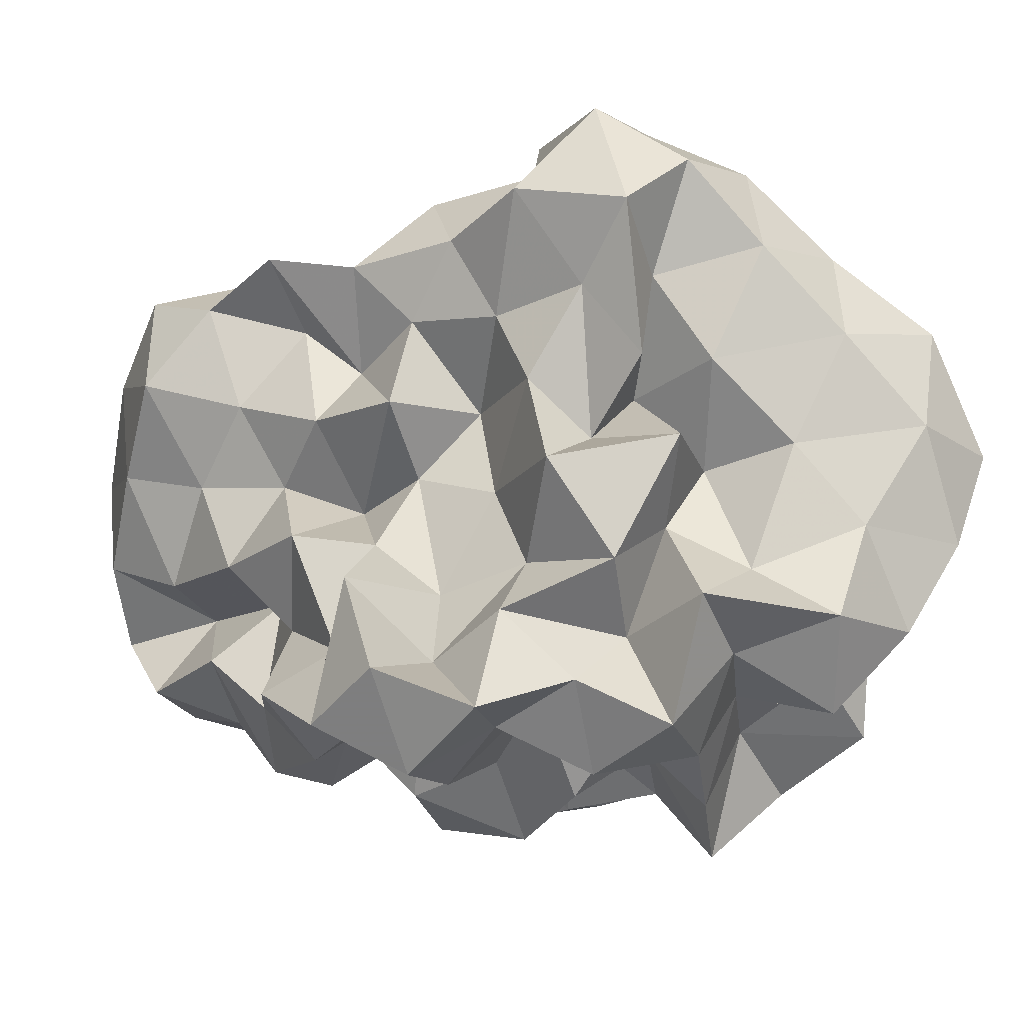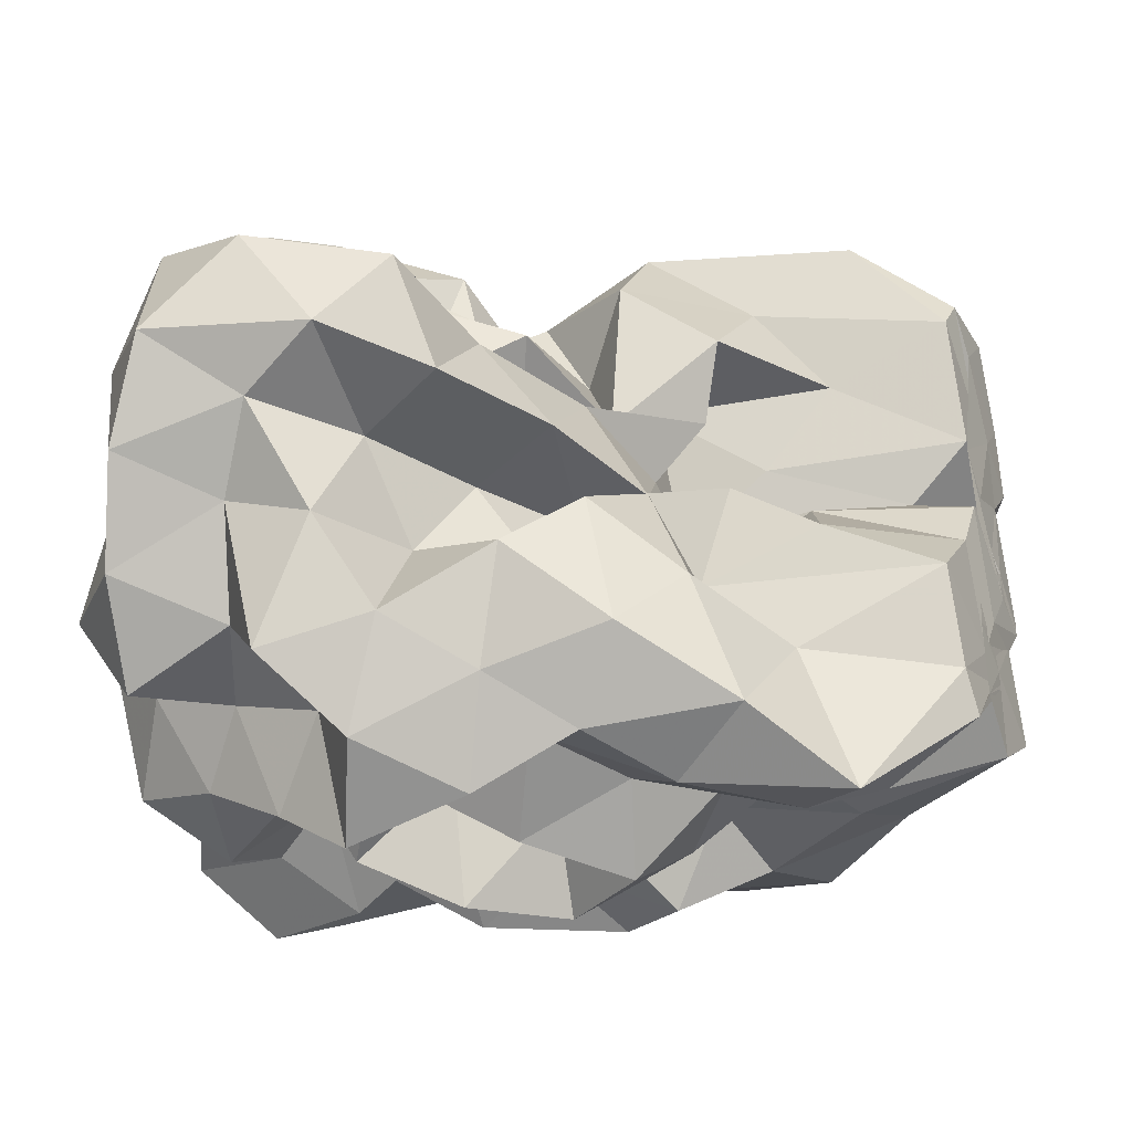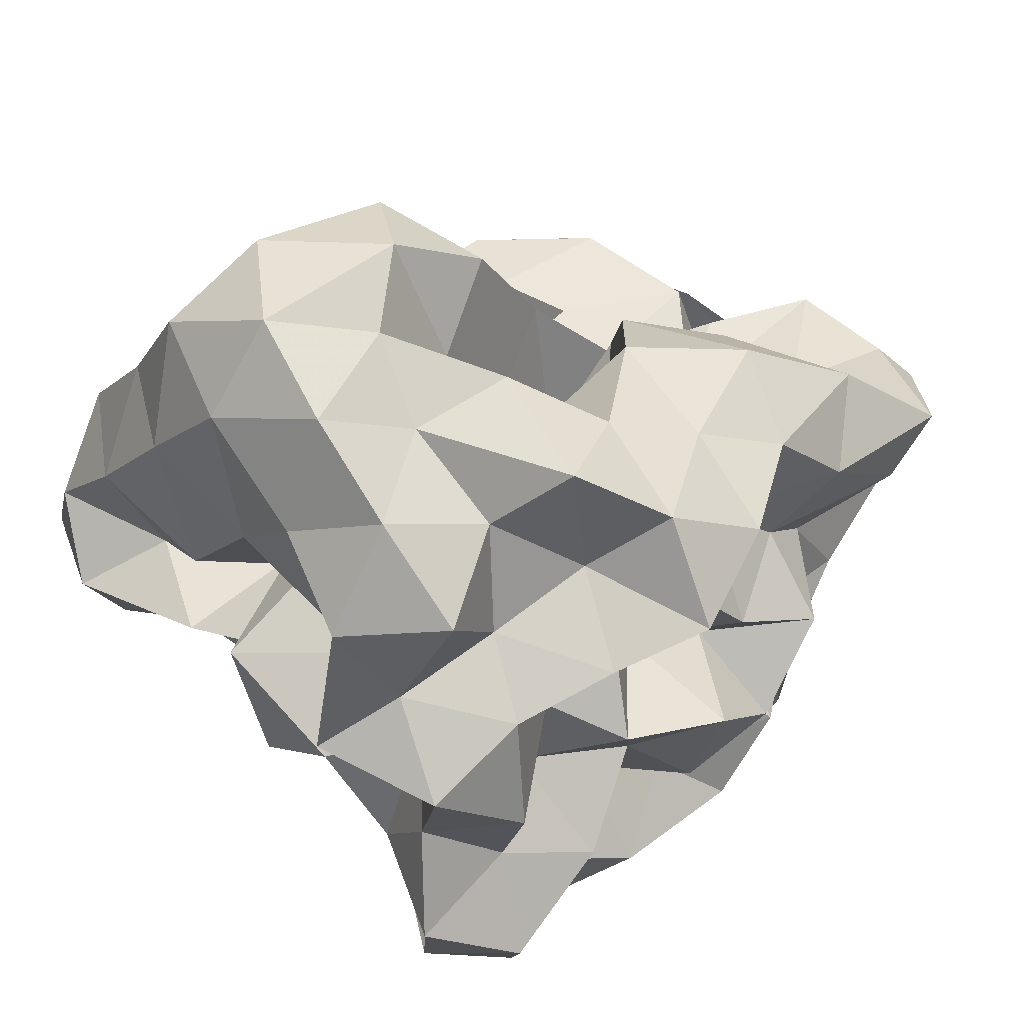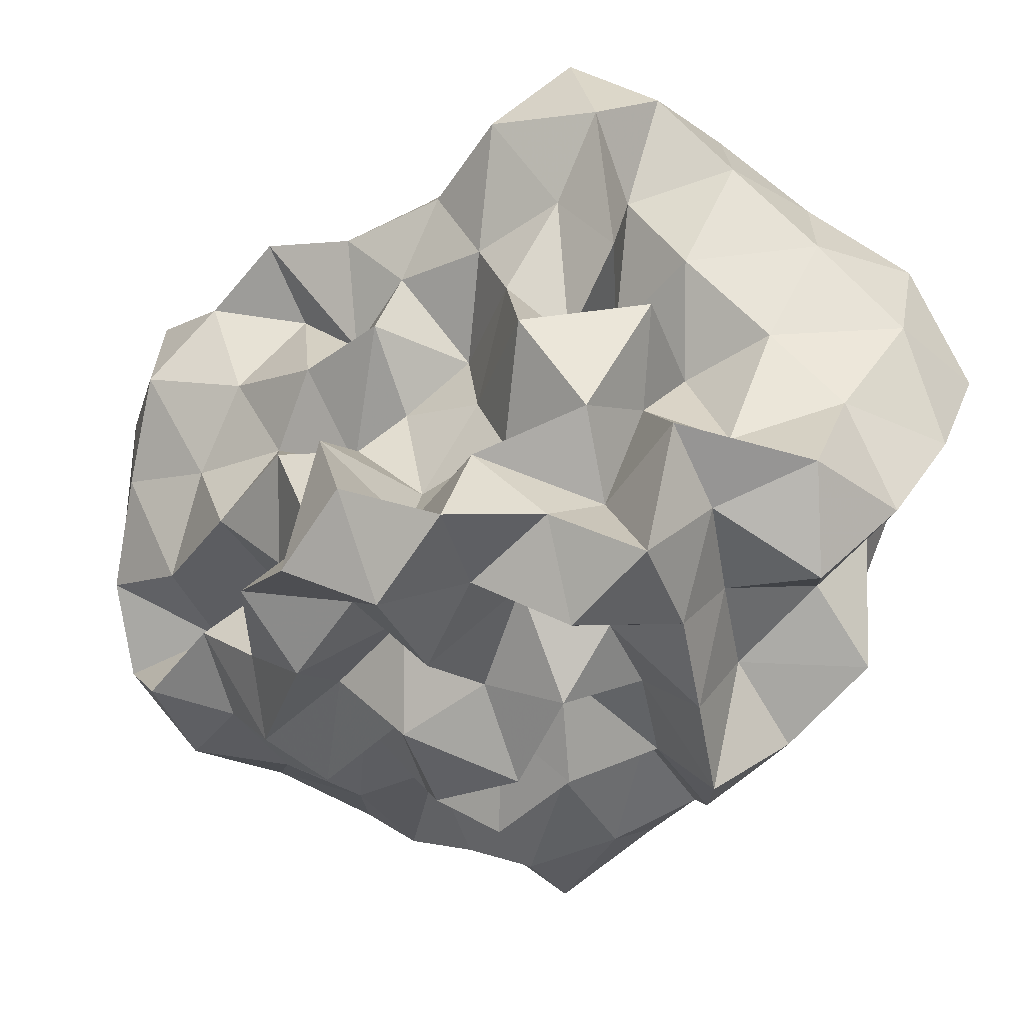
<metadata>
{"format":"obj","ext":"obj","renderer":"f3d","projection":"perspective","resolution":1024,"background":"white","views":[{"elev":-6.0,"azim":73.9,"up":"+Z"},{"elev":-31.2,"azim":-169.0,"up":"+Z"},{"elev":40.5,"azim":129.3,"up":"+Y"},{"elev":-27.2,"azim":77.9,"up":"+Z"}]}
</metadata>
<code>
v -0.312 -0.02099 0.5225
v -0.1705 -0.03715 -0.846
v 0.9664 0.09013 0.3552
v 0.7894 0.188 0.6369
v 0.9335 0.5096 0.725
v 0.7392 0.8317 0.7342
v 0.5061 0.9917 0.5945
v 0.2107 1.038 0.3927
v 0.05317 0.6699 0.2974
v -0.1197 0.3126 0.2561
v -0.7087 0.3124 0.2561
v -0.525 0.1375 0.4299
v -0.87 0.1133 0.19
v -1.5 0.1133 0.2228
v -1.532 -0.04921 0.4019
v -1.528 0.06252 0.574
v -1.586 -0.2186 0.4572
v -1.289 -0.4483 0.4784
v -1.165 -0.8341 0.6785
v -0.8354 -1.148 0.6861
v -0.4109 -1.226 0.6877
v -0.1432 -1.076 0.6275
v -0.02574 -0.7667 0.5437
v 0.09899 -0.6012 0.393
v 0.3411 -0.488 0.5319
v 0.5842 -0.2707 0.5195
v 0.8161 -0.05641 0.5912
v 0.5994 0.188 0.2642
v 0.9137 0.3414 0.3581
v 0.949 0.7801 0.4523
v 0.7992 1.153 0.4924
v 0.5019 1.336 0.3927
v 0.0508 1.281 0.2974
v -0.1198 0.905 0.224
v -0.3721 0.5393 0.2126
v -0.5411 0.2703 0.08633
v -0.5897 0.04002 -0.01976
v -1.315 0.04001 0.05269
v -1.565 -0.1827 0.15
v -1.5 0.1244 0.1826
v -1.561 -0.0893 0.339
v -1.594 -0.2884 0.255
v -1.269 -0.7297 0.255
v -1.142 -1.148 0.3999
v -0.6802 -1.298 0.4298
v -0.2327 -1.279 0.3729
v -0.06736 -0.9824 0.2887
v 0.225 -0.7813 0.2103
v 0.4951 -0.5994 0.243
v 0.3347 -0.2535 0.2376
v 0.7212 -0.207 0.3016
v 0.7699 -0.01283 0.1101
v 0.723 0.382 0.02385
v 0.9413 0.603 0.09687
v 0.9632 1.048 0.166
v 0.7866 1.336 0.09541
v 0.2637 1.343 0.05252
v -0.054 1.153 -0.02716
v -0.3228 0.8091 -0.02754
v -0.564 0.5556 -0.1468
v -0.6949 0.2177 -0.2661
v -1.012 0.1935 -0.02659
v -1.503 0.09373 -0.008693
v -1.563 -0.1076 -0.2289
v -1.513 0.06241 -0.02911
v -1.564 -0.1763 0.1425
v -1.437 -0.4488 0.01231
v -1.22 -0.9912 0.01226
v -0.9713 -1.298 0.09864
v -0.4653 -1.306 0.08353
v -0.2475 -1.078 0.0311
v 0.005559 -0.841 0.01224
v 0.1419 -0.5994 -0.08365
v 0.3204 -0.4585 0.01735
v 0.5543 -0.2657 -0.04567
v 0.9843 -0.2249 0.02029
v 1.039 0.188 0.09913
v 0.9527 0.4503 -0.3056
v 1.008 0.8139 -0.1634
v 0.8946 1.186 -0.2069
v 0.4932 1.209 -0.0884
v 0.2037 0.9594 -0.09849
v -0.05363 0.631 -0.09849
v -0.3194 0.3287 -0.09839
v -0.7829 0.3572 -0.01813
v -1.057 0.4268 -0.2224
v -1.471 0.1938 -0.187
v -1.531 0.02866 -0.3858
v -1.594 -0.25 -0.2832
v -1.561 -0.09376 -0.1456
v -1.594 -0.2585 -0.2509
v -1.346 -0.7421 -0.2506
v -1.155 -1.238 -0.2506
v -0.6866 -1.321 -0.2172
v -0.4078 -1.145 -0.2939
v -0.03433 -1.02 -0.255
v 0.3246 -0.8772 -0.1778
v 0.4705 -0.6366 -0.2151
v 0.5231 -0.4362 -0.3758
v 0.7296 -0.2128 -0.283
v 1.039 -0.02626 -0.2883
v 0.8456 0.2062 -0.1736
v 1.143 0.6638 -0.4573
v 0.9483 0.9828 -0.4938
v 0.5941 1.019 -0.3116
v 0.3115 1.101 -0.4289
v 0.0969 0.7697 -0.387
v -0.2525 0.552 -0.3821
v -0.5654 0.5901 -0.1582
v -0.6891 0.4037 -0.3853
v -1.416 0.4036 -0.3853
v -1.5 0.125 -0.5406
v -1.563 -0.1563 -0.3926
v -1.5 0.08397 -0.2618
v -1.563 -0.1557 -0.3785
v -1.423 -0.4458 -0.4763
v -1.209 -0.9672 -0.4763
v -0.8633 -1.23 -0.4765
v -0.6485 -0.9567 -0.3981
v -0.237 -0.7994 -0.3624
v 0.1354 -0.8361 -0.4732
v 0.5111 -0.7706 -0.5539
v 0.7425 -0.7956 -0.3404
v 0.7296 -0.5136 -0.5974
v 0.9378 -0.3592 -0.4441
v 0.8414 0.07728 -0.5177
v 1.18 0.2042 -0.3999
v 0.948 0.7214 -0.7515
v 0.6166 0.8267 -0.612
v 0.4798 1.031 -0.8175
v 0.1484 0.9607 -0.6894
v -0.1944 0.9487 -0.4914
v -0.4236 0.8391 -0.3067
v -0.7002 0.7181 -0.5231
v -0.9674 0.423 -0.633
v -1.442 0.3124 -0.6875
v -1.531 -0.01212 -0.5937
v -1.496 0.1562 -0.4561
v -1.531 0.001226 -0.5439
v -1.589 -0.257 -0.6697
v -1.194 -0.6489 -0.6783
v -0.9066 -0.9885 -0.7341
v -0.5858 -1.175 -0.6541
v -0.2811 -1.034 -0.5559
v -0.06584 -0.889 -0.719
v 0.3515 -0.9757 -0.6874
v 0.7362 -0.8943 -0.791
v 0.9811 -0.7679 -0.6262
v 1.105 -0.4811 -0.7433
v 1.007 -0.1428 -0.6558
v 1.094 0.1367 -0.7918
v 0.9886 0.3744 -0.5712
v 1 0.0307 0.8351
v 0.8935 0.2729 0.9962
v 0.6828 0.553 1.011
v 0.5175 0.5174 0.6659
v 0.2126 0.693 0.5945
v -0.1922 0.5745 0.4804
v -0.4349 0.4455 0.1964
v -0.7704 0.4364 0.4775
v -1.089 0.1519 0.4514
v -1.47 0.2016 0.6228
v -1.5 0.1458 0.7144
v -1.562 -0.1294 0.7426
v -1.406 -0.5368 0.7589
v -0.8299 -0.7063 0.7701
v -0.5847 -0.8817 0.6092
v -0.2965 -0.815 0.7756
v 0.099 -0.9185 0.7641
v 0.2544 -0.6648 0.7208
v 0.4814 -0.3942 0.7799
v 0.7901 -0.2705 0.8904
v 0.7902 -0.001357 1.168
v 0.5203 0.269 1.167
v 0.3485 0.4022 0.9084
v -0.0122 0.4062 0.6659
v -0.3307 0.2534 0.4769
v -0.4637 0.4241 0.73
v -0.8599 0.2019 0.7296
v -1.183 0.2017 0.9496
v -1.116 -0.04581 0.7811
v -1.005 -0.355 0.7513
v -0.5824 -0.4551 0.7166
v -0.3365 -0.57 0.5277
v -0.06415 -0.5071 0.7643
v 0.1915 -0.3779 0.9612
v 0.4979 -0.1206 1.002
v 0.2377 -0.02095 1.167
v 0.0991 0.2117 1.008
v 0.2251 0.2533 0.5986
v -0.1812 0.2019 0.7634
v -0.5204 0.2019 0.9965
v -0.7303 0.06984 0.8516
v -0.7868 -0.1877 0.6311
v -0.4656 -0.2761 0.435
v 0.05166 -0.3575 0.5045
v 0.2213 -0.1165 0.6817
v -0.04291 -0.02096 0.8388
v -0.01879 0.1724 0.4779
v -0.558 0.1728 0.5596
v -0.6932 -0.03267 0.3623
v -0.08627 -0.1068 0.3624
v 0.6945 0.495 -0.6902
v 0.4015 0.6219 -0.8031
v 0.2522 0.827 -1.01
v -0.1204 0.8237 -0.8335
v -0.5084 0.874 -0.7405
v -0.8389 0.6686 -0.9217
v -1.125 0.4065 -1.094
v -1.469 0.2406 -0.8124
v -1.5 0.125 -0.6802
v -1.533 -0.09014 -0.7845
v -1.067 -0.3695 -0.7931
v -0.7492 -0.678 -0.8204
v -0.4678 -0.9023 -0.7623
v -0.2538 -0.8118 -0.9328
v 0.2213 -0.7731 -0.8942
v 0.4946 -0.6425 -0.7576
v 0.8762 -0.6262 -0.9416
v 0.7857 -0.3297 -0.796
v 0.8541 -0.03614 -0.9404
v 0.8155 0.3213 -0.8818
v 0.5578 0.4394 -1.041
v 0.3222 0.5484 -1.213
v -0.05451 0.6378 -1.122
v -0.3785 0.6927 -0.9791
v -0.6159 0.4688 -1.055
v -0.9553 0.2407 -1.059
v -1.183 0.06189 -0.9298
v -0.8954 -0.1266 -0.7419
v -0.6169 -0.4285 -0.6973
v -0.4562 -0.5739 -0.9795
v -0.05359 -0.5994 -0.7884
v 0.2455 -0.4392 -0.6836
v 0.5431 -0.4141 -0.9723
v 0.5834 -0.1319 -0.6978
v 0.5658 0.1565 -0.7918
v 0.3223 0.3238 -0.8609
v 0.1181 0.4243 -1.006
v -0.1897 0.4688 -0.8502
v -0.4483 0.2473 -0.9179
v -0.7065 0.06357 -0.8637
v -0.5584 -0.2142 -0.9525
v -0.2823 -0.3639 -0.8304
v 0.07347 -0.405 -1.011
v 0.2789 -0.1828 -0.9013
v 0.432 0.0378 -1.011
v 0.1216 0.1031 -0.7653
v -0.1003 0.1809 -1.06
v -0.4169 0.01156 -1.135
v -0.1812 -0.2483 -1.128
v 0.1121 -0.03714 -1.156
f 3 28 4
f 4 28 29
f 4 29 5
f 5 29 30
f 5 30 6
f 6 30 31
f 6 31 7
f 7 31 32
f 7 32 8
f 8 32 33
f 8 33 9
f 9 33 34
f 9 34 10
f 10 34 35
f 10 35 11
f 11 35 36
f 11 36 12
f 12 36 37
f 12 37 13
f 13 37 38
f 13 38 14
f 14 38 39
f 14 39 15
f 15 39 40
f 15 40 16
f 16 40 41
f 16 41 17
f 17 41 42
f 17 42 18
f 18 42 43
f 18 43 19
f 19 43 44
f 19 44 20
f 20 44 45
f 20 45 21
f 21 45 46
f 21 46 22
f 22 46 47
f 22 47 23
f 23 47 48
f 23 48 24
f 24 48 49
f 24 49 25
f 25 49 50
f 25 50 26
f 26 50 51
f 26 51 27
f 27 51 52
f 27 52 3
f 3 52 28
f 28 53 29
f 29 53 54
f 29 54 30
f 30 54 55
f 30 55 31
f 31 55 56
f 31 56 32
f 32 56 57
f 32 57 33
f 33 57 58
f 33 58 34
f 34 58 59
f 34 59 35
f 35 59 60
f 35 60 36
f 36 60 61
f 36 61 37
f 37 61 62
f 37 62 38
f 38 62 63
f 38 63 39
f 39 63 64
f 39 64 40
f 40 64 65
f 40 65 41
f 41 65 66
f 41 66 42
f 42 66 67
f 42 67 43
f 43 67 68
f 43 68 44
f 44 68 69
f 44 69 45
f 45 69 70
f 45 70 46
f 46 70 71
f 46 71 47
f 47 71 72
f 47 72 48
f 48 72 73
f 48 73 49
f 49 73 74
f 49 74 50
f 50 74 75
f 50 75 51
f 51 75 76
f 51 76 52
f 52 76 77
f 52 77 28
f 28 77 53
f 53 78 54
f 54 78 79
f 54 79 55
f 55 79 80
f 55 80 56
f 56 80 81
f 56 81 57
f 57 81 82
f 57 82 58
f 58 82 83
f 58 83 59
f 59 83 84
f 59 84 60
f 60 84 85
f 60 85 61
f 61 85 86
f 61 86 62
f 62 86 87
f 62 87 63
f 63 87 88
f 63 88 64
f 64 88 89
f 64 89 65
f 65 89 90
f 65 90 66
f 66 90 91
f 66 91 67
f 67 91 92
f 67 92 68
f 68 92 93
f 68 93 69
f 69 93 94
f 69 94 70
f 70 94 95
f 70 95 71
f 71 95 96
f 71 96 72
f 72 96 97
f 72 97 73
f 73 97 98
f 73 98 74
f 74 98 99
f 74 99 75
f 75 99 100
f 75 100 76
f 76 100 101
f 76 101 77
f 77 101 102
f 77 102 53
f 53 102 78
f 78 103 79
f 79 103 104
f 79 104 80
f 80 104 105
f 80 105 81
f 81 105 106
f 81 106 82
f 82 106 107
f 82 107 83
f 83 107 108
f 83 108 84
f 84 108 109
f 84 109 85
f 85 109 110
f 85 110 86
f 86 110 111
f 86 111 87
f 87 111 112
f 87 112 88
f 88 112 113
f 88 113 89
f 89 113 114
f 89 114 90
f 90 114 115
f 90 115 91
f 91 115 116
f 91 116 92
f 92 116 117
f 92 117 93
f 93 117 118
f 93 118 94
f 94 118 119
f 94 119 95
f 95 119 120
f 95 120 96
f 96 120 121
f 96 121 97
f 97 121 122
f 97 122 98
f 98 122 123
f 98 123 99
f 99 123 124
f 99 124 100
f 100 124 125
f 100 125 101
f 101 125 126
f 101 126 102
f 102 126 127
f 102 127 78
f 78 127 103
f 103 128 104
f 104 128 129
f 104 129 105
f 105 129 130
f 105 130 106
f 106 130 131
f 106 131 107
f 107 131 132
f 107 132 108
f 108 132 133
f 108 133 109
f 109 133 134
f 109 134 110
f 110 134 135
f 110 135 111
f 111 135 136
f 111 136 112
f 112 136 137
f 112 137 113
f 113 137 138
f 113 138 114
f 114 138 139
f 114 139 115
f 115 139 140
f 115 140 116
f 116 140 141
f 116 141 117
f 117 141 142
f 117 142 118
f 118 142 143
f 118 143 119
f 119 143 144
f 119 144 120
f 120 144 145
f 120 145 121
f 121 145 146
f 121 146 122
f 122 146 147
f 122 147 123
f 123 147 148
f 123 148 124
f 124 148 149
f 124 149 125
f 125 149 150
f 125 150 126
f 126 150 151
f 126 151 127
f 127 151 152
f 127 152 103
f 103 152 128
f 153 154 173
f 154 174 173
f 154 155 174
f 155 175 174
f 155 156 175
f 156 176 175
f 156 157 176
f 157 158 176
f 158 177 176
f 158 159 177
f 159 178 177
f 159 160 178
f 160 179 178
f 160 161 179
f 161 162 179
f 162 180 179
f 162 163 180
f 163 181 180
f 163 164 181
f 164 182 181
f 164 165 182
f 165 166 182
f 166 183 182
f 166 167 183
f 167 184 183
f 167 168 184
f 168 185 184
f 168 169 185
f 169 170 185
f 170 186 185
f 170 171 186
f 171 187 186
f 171 172 187
f 172 173 187
f 172 153 173
f 173 174 188
f 174 189 188
f 174 175 189
f 175 190 189
f 175 176 190
f 176 177 190
f 177 191 190
f 177 178 191
f 178 192 191
f 178 179 192
f 179 180 192
f 180 193 192
f 180 181 193
f 181 194 193
f 181 182 194
f 182 183 194
f 183 195 194
f 183 184 195
f 184 196 195
f 184 185 196
f 185 186 196
f 186 197 196
f 186 187 197
f 187 188 197
f 187 173 188
f 188 189 198
f 189 199 198
f 189 190 199
f 190 191 199
f 191 200 199
f 191 192 200
f 192 193 200
f 193 201 200
f 193 194 201
f 194 195 201
f 195 202 201
f 195 196 202
f 196 197 202
f 197 198 202
f 197 188 198
f 203 223 204
f 204 223 224
f 204 224 205
f 205 224 225
f 205 225 206
f 206 225 226
f 206 226 207
f 207 226 208
f 208 226 227
f 208 227 209
f 209 227 228
f 209 228 210
f 210 228 229
f 210 229 211
f 211 229 212
f 212 229 230
f 212 230 213
f 213 230 231
f 213 231 214
f 214 231 232
f 214 232 215
f 215 232 216
f 216 232 233
f 216 233 217
f 217 233 234
f 217 234 218
f 218 234 235
f 218 235 219
f 219 235 220
f 220 235 236
f 220 236 221
f 221 236 237
f 221 237 222
f 222 237 223
f 222 223 203
f 223 238 224
f 224 238 239
f 224 239 225
f 225 239 240
f 225 240 226
f 226 240 227
f 227 240 241
f 227 241 228
f 228 241 242
f 228 242 229
f 229 242 230
f 230 242 243
f 230 243 231
f 231 243 244
f 231 244 232
f 232 244 233
f 233 244 245
f 233 245 234
f 234 245 246
f 234 246 235
f 235 246 236
f 236 246 247
f 236 247 237
f 237 247 238
f 237 238 223
f 238 248 239
f 239 248 249
f 239 249 240
f 240 249 241
f 241 249 250
f 241 250 242
f 242 250 243
f 243 250 251
f 243 251 244
f 244 251 245
f 245 251 252
f 245 252 246
f 246 252 247
f 247 252 248
f 247 248 238
f 3 4 153
f 153 4 154
f 4 5 154
f 154 5 155
f 5 6 155
f 155 6 156
f 6 7 156
f 156 7 157
f 7 8 157
f 8 9 157
f 157 9 158
f 9 10 158
f 158 10 159
f 10 11 159
f 159 11 160
f 11 12 160
f 160 12 161
f 12 13 161
f 13 14 161
f 161 14 162
f 14 15 162
f 162 15 163
f 15 16 163
f 163 16 164
f 16 17 164
f 164 17 165
f 17 18 165
f 18 19 165
f 165 19 166
f 19 20 166
f 166 20 167
f 20 21 167
f 167 21 168
f 21 22 168
f 168 22 169
f 22 23 169
f 23 24 169
f 169 24 170
f 24 25 170
f 170 25 171
f 25 26 171
f 171 26 172
f 26 27 172
f 172 27 153
f 27 3 153
f 128 203 129
f 129 203 204
f 129 204 130
f 130 204 205
f 130 205 131
f 131 205 206
f 131 206 132
f 132 206 207
f 132 207 133
f 133 207 134
f 134 207 208
f 134 208 135
f 135 208 209
f 135 209 136
f 136 209 210
f 136 210 137
f 137 210 211
f 137 211 138
f 138 211 139
f 139 211 212
f 139 212 140
f 140 212 213
f 140 213 141
f 141 213 214
f 141 214 142
f 142 214 215
f 142 215 143
f 143 215 144
f 144 215 216
f 144 216 145
f 145 216 217
f 145 217 146
f 146 217 218
f 146 218 147
f 147 218 219
f 147 219 148
f 148 219 149
f 149 219 220
f 149 220 150
f 150 220 221
f 150 221 151
f 151 221 222
f 151 222 152
f 152 222 203
f 152 203 128
f 198 199 1
f 199 200 1
f 200 201 1
f 201 202 1
f 202 198 1
f 249 248 2
f 250 249 2
f 251 250 2
f 252 251 2
f 248 252 2

</code>
